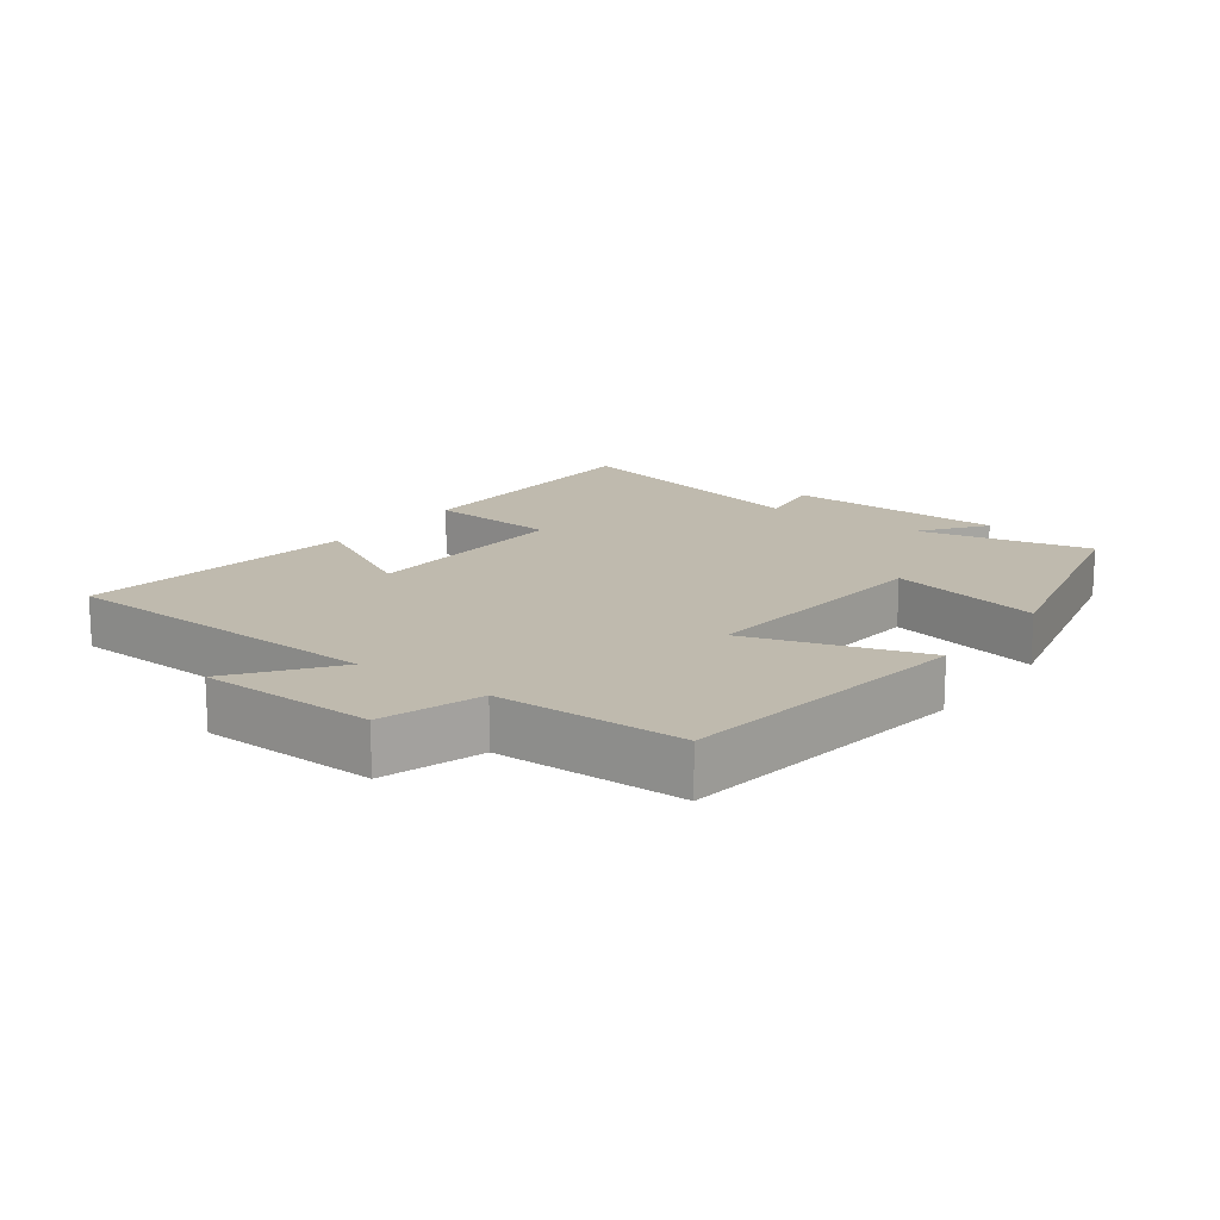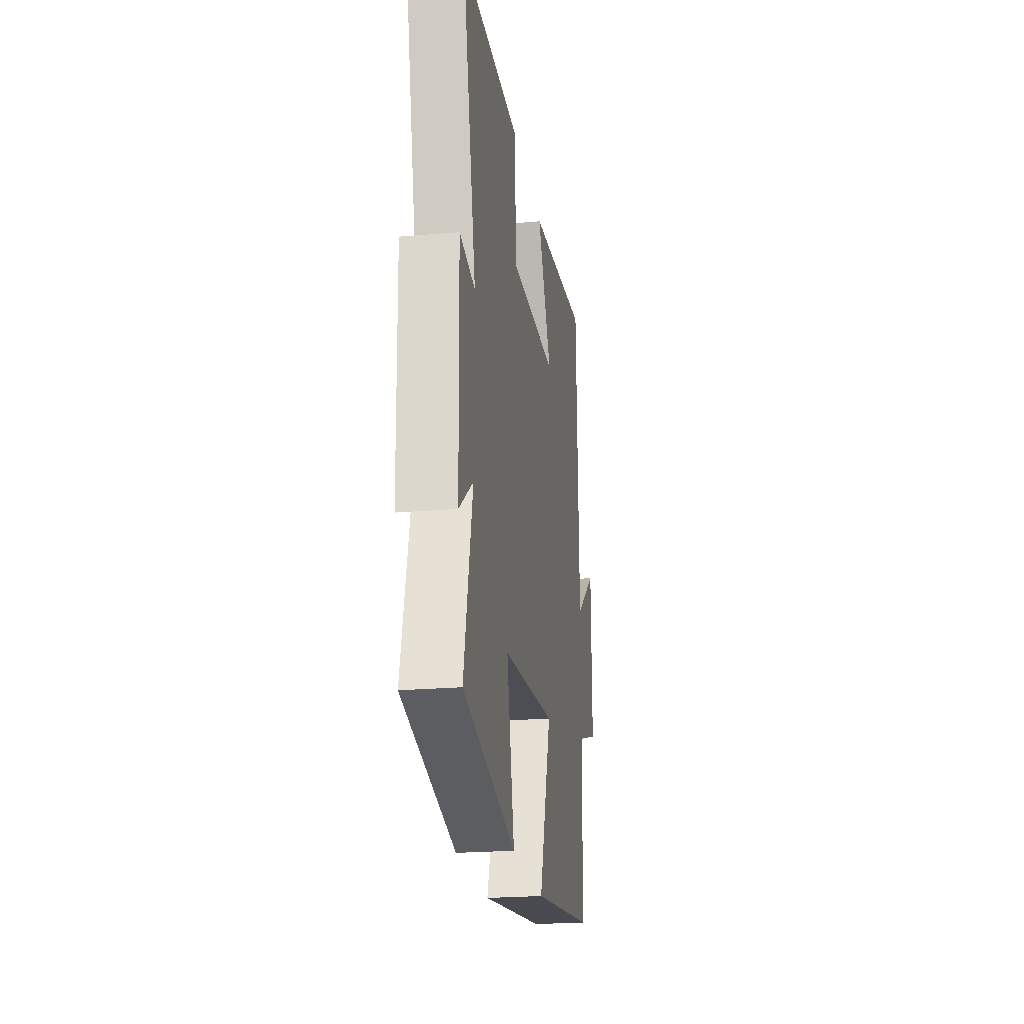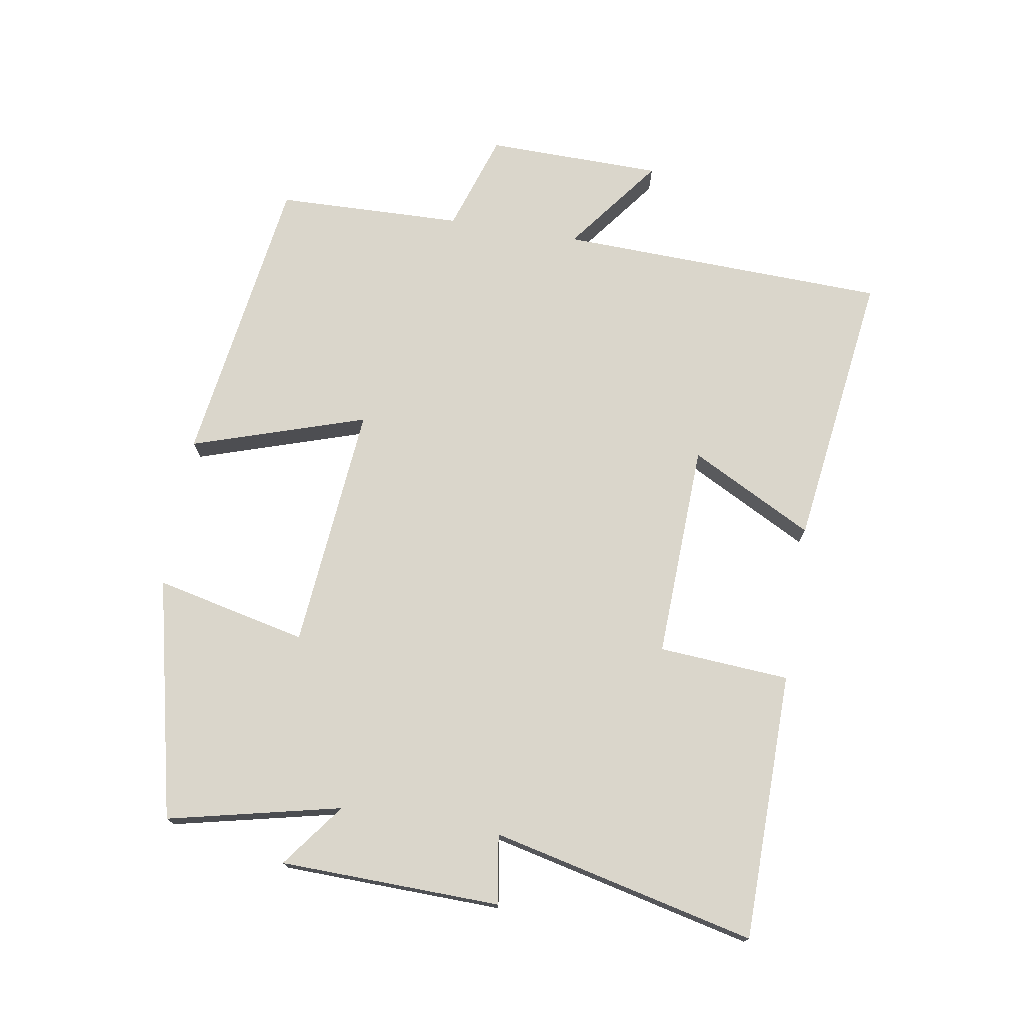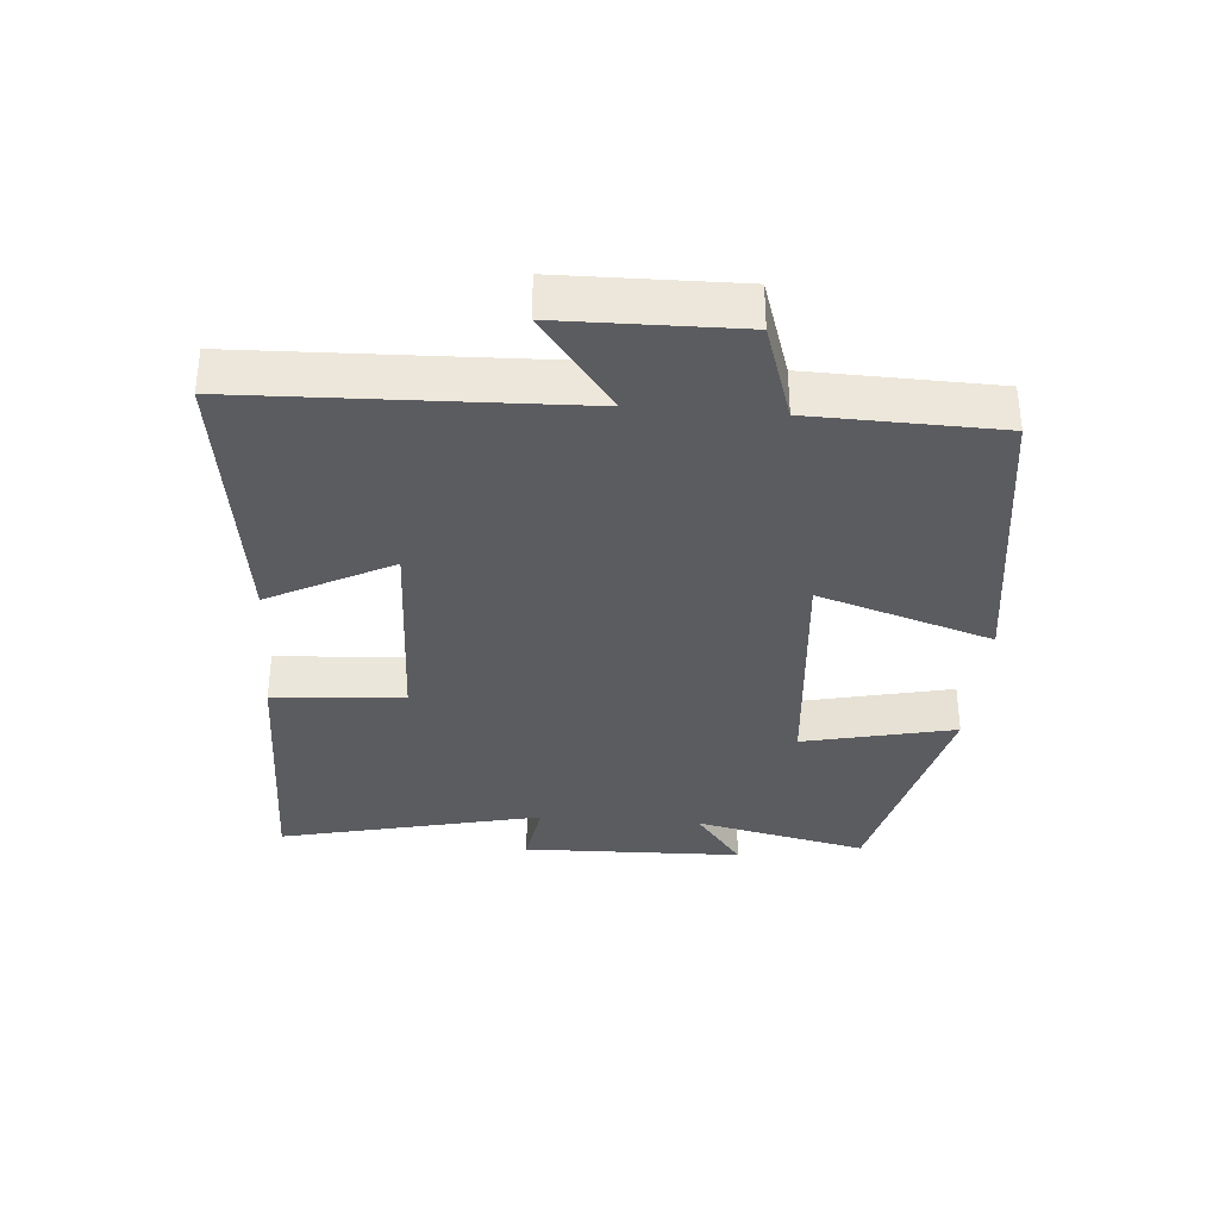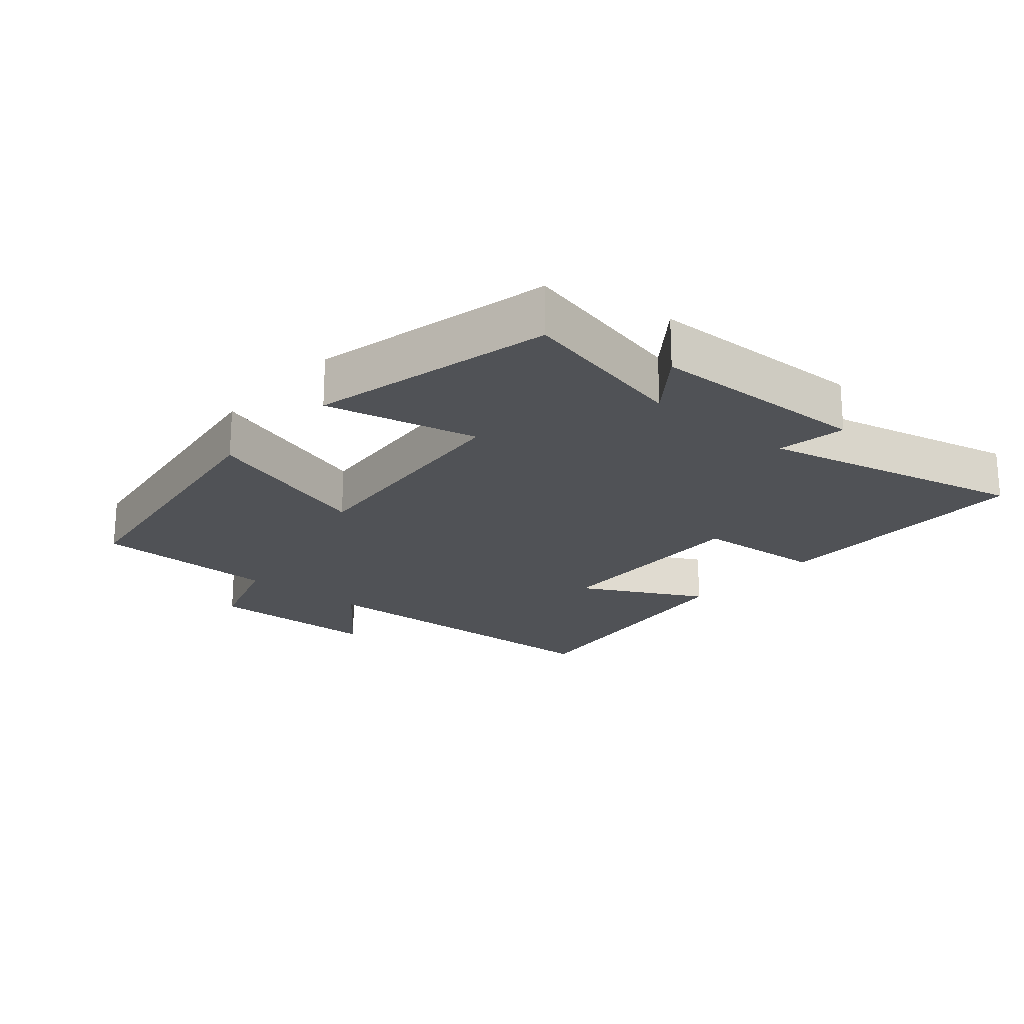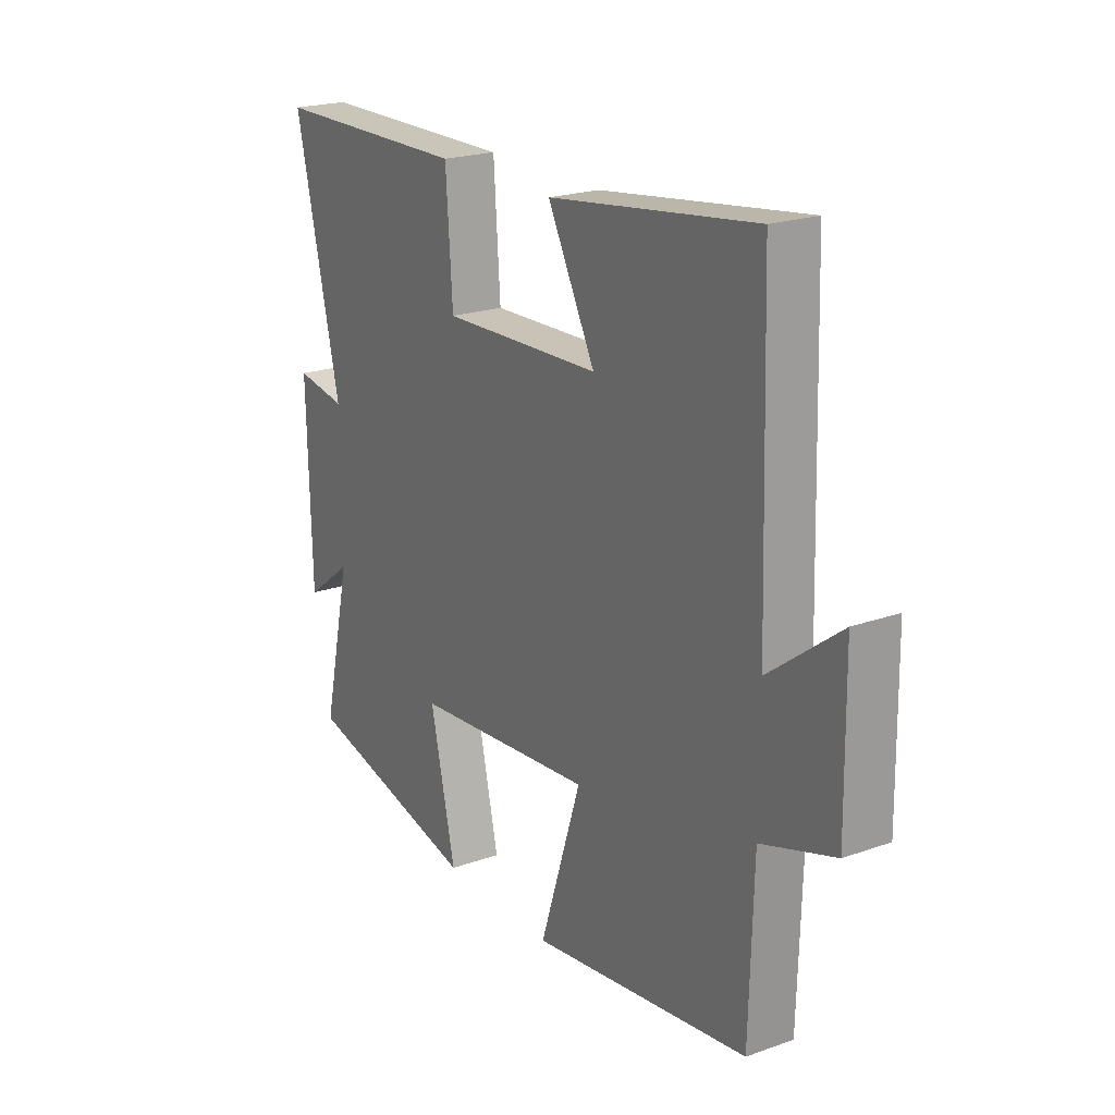
<metadata>
{"format":"obj","ext":"obj","renderer":"f3d","projection":"perspective","resolution":1024,"background":"white","views":[{"elev":15.7,"azim":126.6,"up":"+Y"},{"elev":-22.6,"azim":-81.4,"up":"+Z"},{"elev":74.0,"azim":-80.6,"up":"+Y"},{"elev":-34.5,"azim":85.5,"up":"+Y"},{"elev":-20.7,"azim":-130.6,"up":"+Y"},{"elev":21.4,"azim":57.9,"up":"+Z"}]}
</metadata>
<code>
v 0.484 0.07 0.557
v 0.5 0.07 0.055
v 0.646 0.07 0.166
v 0.65 0.07 -0.102
v 0.5 0.07 -0.151
v 0.492 0.07 -0.435
v 0.042 0.07 -0.5
v 0.128 0.07 -0.235
v -0.246 0.07 -0.269
v -0.194 0.07 -0.5
v -0.56 0.07 -0.415
v -0.5 0.07 -0.152
v -0.597 0.07 -0.225
v -0.605 0.07 0.111
v -0.5 0.07 0.094
v -0.593 0.07 0.495
v -0.185 0.07 0.5
v -0.171 0.07 0.301
v 0.157 0.07 0.313
v 0.059 0.07 0.5
v 0.484 0 0.557
v 0.5 0 0.055
v 0.646 0 0.166
v 0.65 0 -0.102
v 0.5 0 -0.151
v 0.492 0 -0.435
v 0.042 0 -0.5
v 0.128 0 -0.235
v -0.246 0 -0.269
v -0.194 0 -0.5
v -0.56 0 -0.415
v -0.5 0 -0.152
v -0.597 0 -0.225
v -0.605 0 0.111
v -0.5 0 0.094
v -0.593 0 0.495
v -0.185 0 0.5
v -0.171 0 0.301
v 0.157 0 0.313
v 0.059 0 0.5
f 19 20 1 2
f 18 19 2
f 15 16 17 18
f 15 18 2
f 12 13 14 15
f 12 15 2
f 9 10 11 12
f 8 9 12 2
f 7 8 2
f 6 7 2
f 5 6 2
f 2 3 4 5
f 22 21 40 39
f 22 39 38
f 38 37 36 35
f 22 38 35
f 35 34 33 32
f 22 35 32
f 32 31 30 29
f 22 32 29 28
f 22 28 27
f 22 27 26
f 22 26 25
f 25 24 23 22
f 1 21 22 2
f 2 22 23 3
f 3 23 24 4
f 4 24 25 5
f 5 25 26 6
f 6 26 27 7
f 7 27 28 8
f 8 28 29 9
f 9 29 30 10
f 10 30 31 11
f 11 31 32 12
f 12 32 33 13
f 13 33 34 14
f 14 34 35 15
f 15 35 36 16
f 16 36 37 17
f 17 37 38 18
f 18 38 39 19
f 19 39 40 20
f 20 40 21 1

</code>
